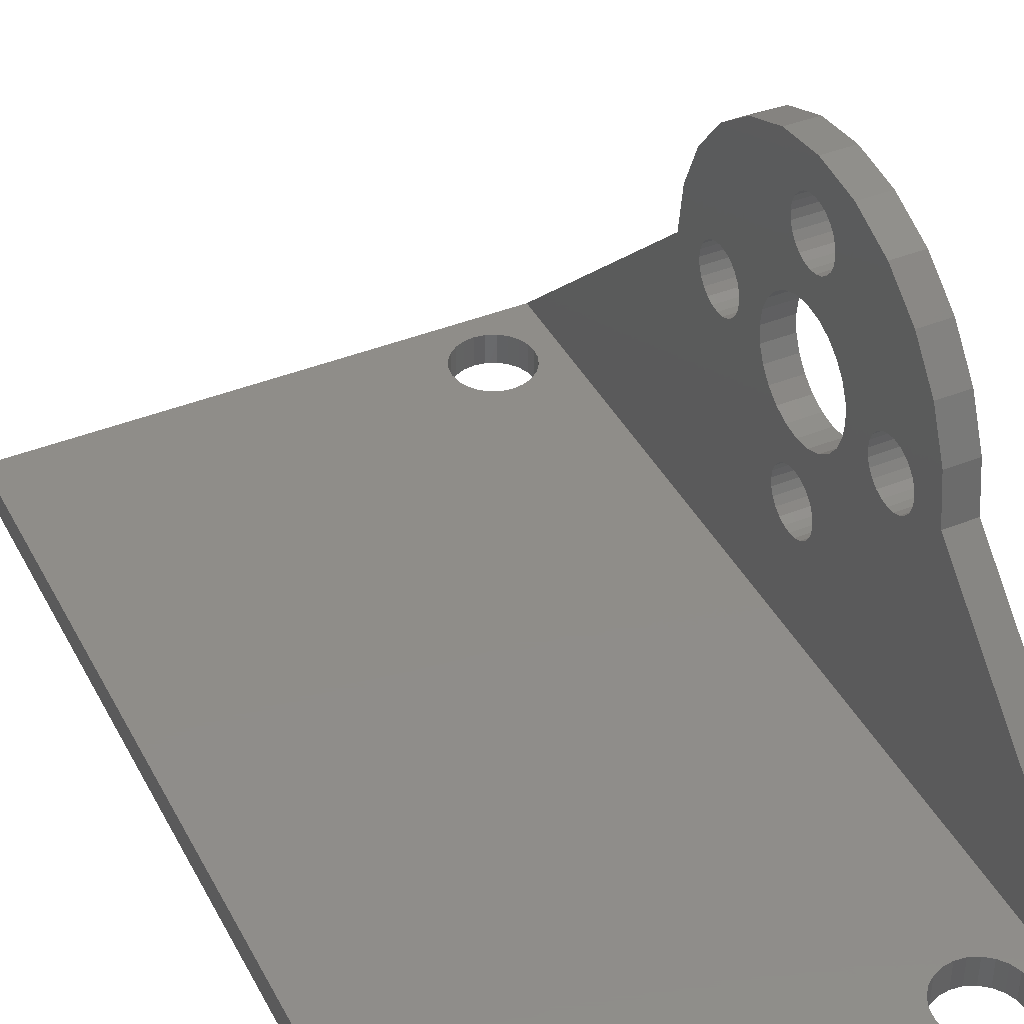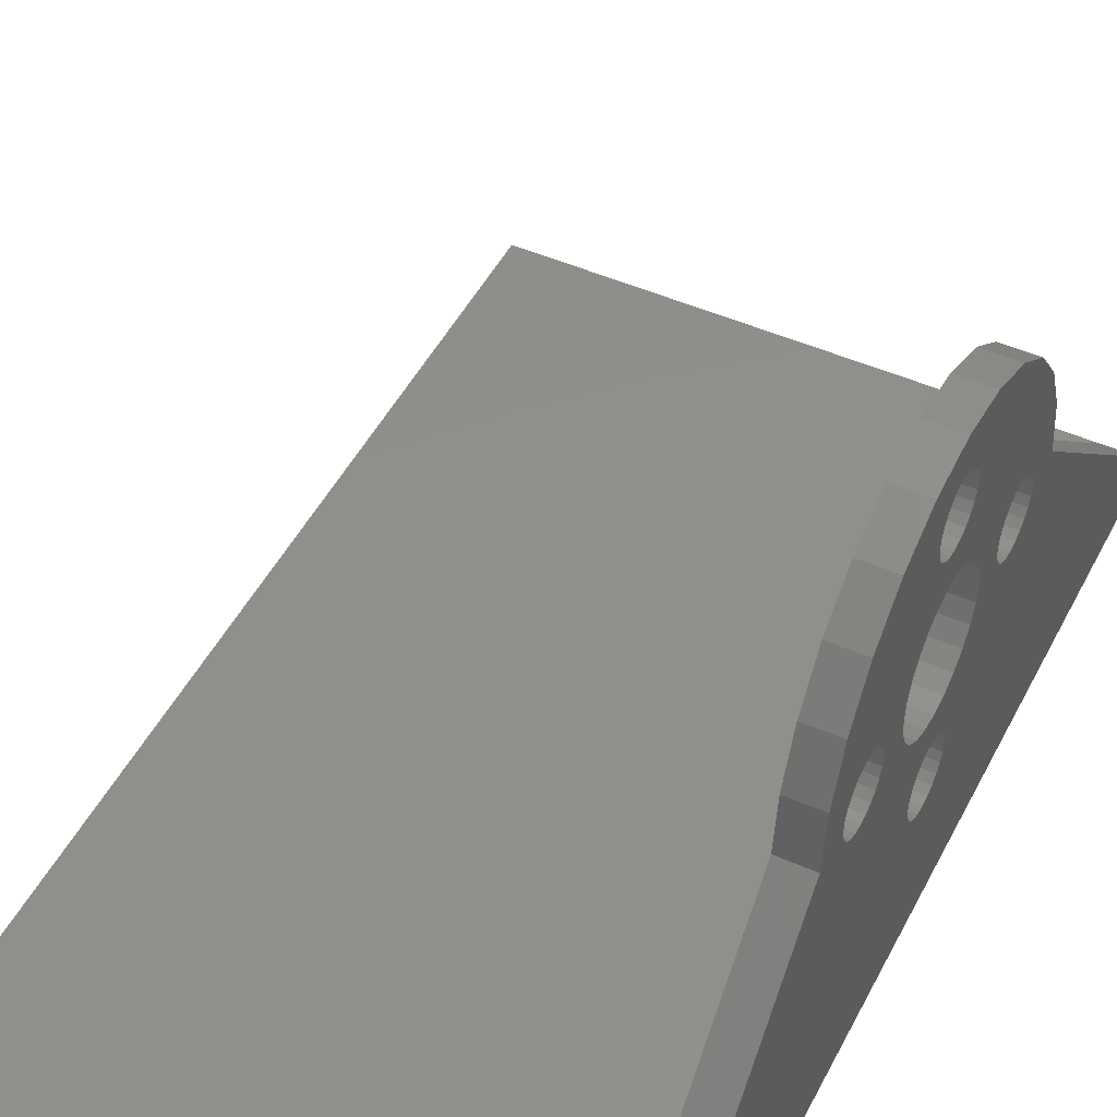
<metadata>
{"format":"stl","ext":"stl","renderer":"f3d","projection":"perspective","resolution":1024,"background":"white","views":[{"elev":41.4,"azim":-25.9,"up":"+Z"},{"elev":47.9,"azim":26.3,"up":"+Z"}]}
</metadata>
<code>
# stl→obj: 374 verts, 772 faces
v 55.03 5.553 1.1
v 54.95 5.534 1.092
v 54.95 5.553 1.1
v 55.03 5.534 1.092
v 55.03 5.298 0.7769
v 54.95 5.279 0.7847
v 54.95 5.298 0.7769
v 55.03 5.279 0.7847
v 54.95 5.505 1.063
v 55.03 5.497 1.044
v 54.95 5.497 1.044
v 55.03 5.505 1.063
v 55.03 5.107 0.8335
v 54.95 5.156 0.9498
v 54.95 5.107 0.8335
v 55.03 5.156 0.9498
v 55.03 5.258 0.6299
v 54.95 5.279 0.6326
v 54.95 5.258 0.6299
v 55.03 5.279 0.6326
v 55.03 5.613 1.092
v 54.95 5.594 1.1
v 54.95 5.613 1.092
v 55.03 5.594 1.1
v 55.03 5.928 0.6405
v 54.95 5.944 0.653
v 54.95 5.928 0.6405
v 55.03 5.944 0.653
v 54.95 5.812 0.6883
v 55.03 5.82 0.6693
v 54.95 5.82 0.6693
v 55.03 5.812 0.6883
v 55.03 5.573 0.8661
v 54.95 5.532 0.8608
v 54.95 5.573 0.8661
v 55.03 5.532 0.8608
v 55.03 5.888 0.6299
v 54.95 5.909 0.6326
v 54.95 5.888 0.6299
v 55.03 5.909 0.6326
v 55.03 5.334 0.6883
v 54.95 5.337 0.7087
v 54.95 5.334 0.6883
v 55.03 5.337 0.7087
v 55.03 5.909 0.7847
v 54.95 5.888 0.7874
v 54.95 5.909 0.7847
v 55.03 5.888 0.7874
v 55.03 5.652 0.845
v 54.95 5.614 0.8608
v 54.95 5.652 0.845
v 55.03 5.614 0.8608
v 55.03 5.614 0.5565
v 54.95 5.652 0.5723
v 54.95 5.614 0.5565
v 55.03 5.652 0.5723
v 54.95 5.956 0.6693
v 55.03 5.956 0.6693
v 55.03 5.629 0.4494
v 54.95 5.613 0.4619
v 54.95 5.629 0.4494
v 55.03 5.613 0.4619
v 55.03 5.534 0.9554
v 54.95 5.553 0.9476
v 54.95 5.534 0.9554
v 55.03 5.553 0.9476
v 54.95 5.505 0.3543
v 55.03 5.518 0.338
v 54.95 5.518 0.338
v 55.03 5.505 0.3543
v 54.95 5.594 0.4698
v 55.03 5.594 0.4698
v 55.03 5.238 0.6326
v 54.95 5.238 0.6326
v 55.03 5.641 0.9843
v 54.95 5.649 1.003
v 54.95 5.641 0.9843
v 55.03 5.649 1.003
v 55.03 5.258 0.7874
v 54.95 5.238 0.7847
v 54.95 5.258 0.7874
v 55.03 5.238 0.7847
v 54.95 5.18 0.7087
v 55.03 5.182 0.6883
v 54.95 5.182 0.6883
v 55.03 5.18 0.7087
v 55.03 5.19 0.6693
v 54.95 5.19 0.6693
v 55.03 5.731 0.7087
v 54.95 5.725 0.7494
v 54.95 5.731 0.7087
v 55.03 5.725 0.7494
v 54.95 5.833 0.7643
v 55.03 5.82 0.748
v 54.95 5.82 0.748
v 55.03 5.833 0.7643
v 54.95 5.437 0.6299
v 55.03 5.462 0.5973
v 54.95 5.462 0.5973
v 55.03 5.437 0.6299
v 54.95 5.812 0.729
v 55.03 5.809 0.7087
v 54.95 5.809 0.7087
v 55.03 5.812 0.729
v 55.03 5.725 0.6679
v 54.95 5.725 0.6679
v 55.03 5.956 0.748
v 54.95 5.944 0.7643
v 54.95 5.956 0.748
v 55.03 5.944 0.7643
v 54.95 5.494 1.024
v 55.03 5.497 1.003
v 54.95 5.497 1.003
v 55.03 5.494 1.024
v 55.03 5.685 0.5973
v 54.95 5.71 0.6299
v 54.95 5.685 0.5973
v 55.03 5.71 0.6299
v 54.95 5.416 0.7087
v 55.03 5.421 0.6679
v 54.95 5.421 0.6679
v 55.03 5.416 0.7087
v 54.95 5.573 0.9449
v 55.03 5.573 0.9449
v 53.69 6.715 9.77e-15
v 54.71 6.607 5.775e-13
v 53.69 4.432 7.105e-15
v 54.72 6.627 5.869e-13
v 54.74 6.643 5.989e-13
v 54.77 6.653 6.126e-13
v 55.03 6.715 7.558e-13
v 54.7 6.583 5.713e-13
v 54.69 6.557 5.691e-13
v 54.79 6.656 6.277e-13
v 54.82 6.653 6.424e-13
v 54.84 6.643 6.561e-13
v 54.86 6.627 6.677e-13
v 54.88 6.607 6.766e-13
v 54.89 6.583 6.823e-13
v 54.89 6.557 6.837e-13
v 54.89 4.589 6.952e-13
v 55.03 4.432 7.487e-13
v 54.77 4.494 6.224e-13
v 54.74 4.504 6.086e-13
v 54.72 4.519 5.969e-13
v 54.71 4.54 5.88e-13
v 54.7 4.564 5.824e-13
v 54.69 4.589 5.806e-13
v 54.79 4.491 6.37e-13
v 54.82 4.494 6.519e-13
v 54.84 4.504 6.659e-13
v 54.86 4.519 6.779e-13
v 54.88 4.54 6.872e-13
v 54.89 4.564 6.93e-13
v 54.7 6.532 5.709e-13
v 54.7 4.614 5.829e-13
v 54.71 6.508 5.766e-13
v 54.71 4.638 5.889e-13
v 54.72 6.488 5.855e-13
v 54.72 4.659 5.982e-13
v 54.74 6.472 5.971e-13
v 54.74 4.674 6.102e-13
v 54.77 6.462 6.108e-13
v 54.77 4.684 6.239e-13
v 54.79 6.459 6.255e-13
v 54.79 4.687 6.388e-13
v 54.82 6.462 6.406e-13
v 54.82 4.684 6.537e-13
v 54.84 6.472 6.544e-13
v 54.84 4.674 6.675e-13
v 54.86 6.488 6.664e-13
v 54.86 4.659 6.792e-13
v 54.88 6.508 6.757e-13
v 54.88 4.638 6.881e-13
v 54.89 6.532 6.815e-13
v 54.89 4.614 6.937e-13
v 54.95 5.573 1.102
v 55.03 5.573 1.102
v 55.03 5.833 0.653
v 54.95 5.849 0.6405
v 54.95 5.833 0.653
v 55.03 5.849 0.6405
v 55.03 5.553 0.3176
v 54.95 5.573 0.315
v 54.95 5.553 0.3176
v 55.03 5.573 0.315
v 54.95 5.652 1.024
v 55.03 5.652 1.024
v 55.03 5.326 0.748
v 54.95 5.314 0.7643
v 54.95 5.326 0.748
v 55.03 5.314 0.7643
v 54.95 5.928 0.7769
v 55.03 5.928 0.7769
v 55.03 5.494 0.845
v 54.95 5.494 0.845
v 54.95 5.505 0.9843
v 55.03 5.518 0.9679
v 54.95 5.518 0.9679
v 55.03 5.505 0.9843
v 54.95 5.298 0.6405
v 55.03 5.298 0.6405
v 55.03 5.494 0.5723
v 54.95 5.532 0.5565
v 54.95 5.494 0.5723
v 55.03 5.532 0.5565
v 55.03 5.573 0.4724
v 54.95 5.553 0.4698
v 54.95 5.573 0.4724
v 55.03 5.553 0.4698
v 54.95 5.462 0.82
v 55.03 5.462 0.82
v 54.95 5.497 0.3733
v 55.03 5.497 0.3733
v 55.03 5.964 0.6883
v 54.95 5.967 0.7087
v 54.95 5.964 0.6883
v 55.03 5.967 0.7087
v 55.03 5.629 0.9679
v 54.95 5.629 0.9679
v 55.03 5.641 1.063
v 54.95 5.629 1.079
v 54.95 5.641 1.063
v 55.03 5.629 1.079
v 54.95 5.868 0.6326
v 55.03 5.868 0.6326
v 55.03 5.868 0.7847
v 54.95 5.849 0.7769
v 54.95 5.868 0.7847
v 55.03 5.849 0.7769
v 55.03 5.232 1.05
v 54.95 5.332 1.126
v 54.95 5.232 1.05
v 55.03 5.332 1.126
v 53.69 6.715 0.07874
v 55.03 6.715 0.07874
v 54.95 6.715 0.07874
v 54.95 5.991 0.9498
v 55.03 6.039 0.8335
v 54.95 6.039 0.8335
v 55.03 5.991 0.9498
v 55.03 5.685 0.82
v 54.95 5.685 0.82
v 55.03 5.334 0.729
v 54.95 5.334 0.729
v 55.03 5.629 0.338
v 54.95 5.641 0.3543
v 54.95 5.629 0.338
v 55.03 5.641 0.3543
v 55.03 5.437 0.7874
v 54.95 5.437 0.7874
v 54.95 5.182 0.729
v 55.03 5.182 0.729
v 55.03 5.649 1.044
v 54.95 5.649 1.044
v 54.95 5.505 0.4331
v 55.03 5.497 0.4141
v 54.95 5.497 0.4141
v 55.03 5.505 0.4331
v 55.03 5.421 0.7494
v 54.95 5.421 0.7494
v 55.03 5.964 0.729
v 54.95 5.964 0.729
v 55.03 5.71 0.7874
v 54.95 5.71 0.7874
v 55.03 5.573 0.5512
v 54.95 5.573 0.5512
v 54.95 5.594 0.9476
v 55.03 5.594 0.9476
v 55.03 5.649 0.4141
v 54.95 5.641 0.4331
v 54.95 5.649 0.4141
v 55.03 5.641 0.4331
v 55.03 5.203 0.653
v 54.95 5.203 0.653
v 55.03 5.594 0.3176
v 54.95 5.613 0.3255
v 54.95 5.594 0.3176
v 55.03 5.613 0.3255
v 54.95 5.219 0.6405
v 55.03 5.219 0.6405
v 55.03 5.219 0.7769
v 54.95 5.203 0.7643
v 54.95 5.219 0.7769
v 55.03 5.203 0.7643
v 54.82 4.684 0.07874
v 54.84 4.674 0.07874
v 54.72 6.488 0.07874
v 54.71 6.508 0.07874
v 54.7 6.583 0.07874
v 54.71 6.607 0.07874
v 54.84 4.504 0.07874
v 54.86 4.519 0.07874
v 54.79 6.459 0.07874
v 54.82 6.462 0.07874
v 54.84 6.643 0.07874
v 54.86 6.627 0.07874
v 54.72 4.519 0.07874
v 54.74 4.504 0.07874
v 54.89 6.532 0.07874
v 54.89 6.557 0.07874
v 54.89 4.564 0.07874
v 54.88 4.54 0.07874
v 54.7 4.614 0.07874
v 54.69 4.589 0.07874
v 54.77 6.462 0.07874
v 54.89 6.583 0.07874
v 54.74 6.472 0.07874
v 54.74 6.643 0.07874
v 54.77 6.653 0.07874
v 54.72 6.627 0.07874
v 54.74 4.674 0.07874
v 54.77 4.684 0.07874
v 54.95 5.494 0.3937
v 54.95 5.518 0.4494
v 54.95 5.534 0.4619
v 54.95 5.652 0.3937
v 54.95 5.19 0.748
v 54.95 5.448 1.175
v 54.95 5.573 1.191
v 54.95 5.518 1.079
v 54.95 5.698 1.175
v 54.95 5.814 1.126
v 54.95 5.914 1.05
v 54.95 4.432 0.07874
v 54.95 5.534 0.3255
v 54.95 5.091 0.7087
v 54.95 5.314 0.653
v 54.95 5.326 0.6693
v 54.95 5.649 0.3733
v 54.95 5.717 0.6489
v 54.95 6.056 0.7087
v 54.95 5.613 0.9554
v 54.84 6.472 0.07874
v 55.03 5.698 1.175
v 55.03 5.814 1.126
v 54.88 6.508 0.07874
v 55.03 4.432 0.07874
v 55.03 5.091 0.7087
v 54.71 4.638 0.07874
v 55.03 5.717 0.6489
v 54.79 4.687 0.07874
v 54.86 4.659 0.07874
v 54.79 6.656 0.07874
v 54.89 4.614 0.07874
v 54.89 4.589 0.07874
v 54.82 4.494 0.07874
v 54.88 6.607 0.07874
v 54.77 4.494 0.07874
v 54.7 4.564 0.07874
v 54.86 6.488 0.07874
v 54.72 4.659 0.07874
v 55.03 6.056 0.7087
v 54.88 4.638 0.07874
v 55.03 5.613 0.9554
v 55.03 5.448 1.175
v 53.69 4.432 0.07874
v 54.79 4.491 0.07874
v 55.03 5.649 0.3733
v 54.82 6.653 0.07874
v 54.69 6.557 0.07874
v 54.71 4.54 0.07874
v 54.7 6.532 0.07874
v 55.03 5.494 0.3937
v 55.03 5.19 0.748
v 55.03 5.534 0.4619
v 55.03 5.518 0.4494
v 55.03 5.314 0.653
v 55.03 5.326 0.6693
v 55.03 5.652 0.3937
v 55.03 5.914 1.05
v 55.03 5.518 1.079
v 55.03 5.573 1.191
v 55.03 5.534 0.3255
f 1 2 3
f 2 1 4
f 5 6 7
f 6 5 8
f 9 10 11
f 10 9 12
f 13 14 15
f 14 13 16
f 17 18 19
f 18 17 20
f 21 22 23
f 22 21 24
f 25 26 27
f 26 25 28
f 29 30 31
f 30 29 32
f 33 34 35
f 34 33 36
f 37 38 39
f 38 37 40
f 41 42 43
f 42 41 44
f 45 46 47
f 46 45 48
f 49 50 51
f 50 49 52
f 53 54 55
f 54 53 56
f 28 57 26
f 57 28 58
f 59 60 61
f 60 59 62
f 63 64 65
f 64 63 66
f 67 68 69
f 68 67 70
f 62 71 60
f 71 62 72
f 73 19 74
f 19 73 17
f 75 76 77
f 76 75 78
f 79 80 81
f 80 79 82
f 83 84 85
f 84 83 86
f 85 87 88
f 87 85 84
f 89 90 91
f 90 89 92
f 93 94 95
f 94 93 96
f 97 98 99
f 98 97 100
f 101 102 103
f 102 101 104
f 40 27 38
f 27 40 25
f 105 91 106
f 91 105 89
f 107 108 109
f 108 107 110
f 111 112 113
f 112 111 114
f 115 116 117
f 116 115 118
f 119 120 121
f 120 119 122
f 66 123 64
f 123 66 124
f 125 126 127
f 126 125 128
f 128 125 129
f 129 125 130
f 130 125 131
f 127 126 132
f 127 132 133
f 130 131 134
f 134 131 135
f 135 131 136
f 136 131 137
f 137 131 138
f 138 131 139
f 139 131 140
f 140 131 141
f 141 131 142
f 127 143 142
f 143 127 144
f 144 127 145
f 145 127 146
f 146 127 147
f 147 127 148
f 148 127 133
f 142 143 149
f 142 149 150
f 142 150 151
f 142 151 152
f 142 152 153
f 142 153 154
f 142 154 141
f 155 148 133
f 148 155 156
f 156 155 157
f 156 157 158
f 158 157 159
f 158 159 160
f 160 159 161
f 160 161 162
f 162 161 163
f 162 163 164
f 164 163 165
f 164 165 166
f 166 165 167
f 166 167 168
f 168 167 169
f 168 169 170
f 170 169 171
f 170 171 172
f 172 171 173
f 172 173 174
f 174 173 175
f 174 175 176
f 176 175 140
f 176 140 141
f 24 177 22
f 177 24 178
f 121 100 97
f 100 121 120
f 179 180 181
f 180 179 182
f 183 184 185
f 184 183 186
f 78 187 76
f 187 78 188
f 189 190 191
f 190 189 192
f 110 193 108
f 193 110 194
f 34 195 196
f 195 34 36
f 197 198 199
f 198 197 200
f 20 201 18
f 201 20 202
f 203 204 205
f 204 203 206
f 207 208 209
f 208 207 210
f 195 211 196
f 211 195 212
f 8 81 6
f 81 8 79
f 213 70 67
f 70 213 214
f 215 216 217
f 216 215 218
f 219 77 220
f 77 219 75
f 221 222 223
f 222 221 224
f 182 225 180
f 225 182 226
f 227 228 229
f 228 227 230
f 48 229 46
f 229 48 227
f 231 232 233
f 232 231 234
f 235 131 125
f 131 235 236
f 236 235 237
f 238 239 240
f 239 238 241
f 242 51 243
f 51 242 49
f 244 191 245
f 191 244 189
f 198 65 199
f 65 198 63
f 246 247 248
f 247 246 249
f 211 250 251
f 250 211 212
f 252 86 83
f 86 252 253
f 254 223 255
f 223 254 221
f 256 257 258
f 257 256 259
f 251 260 261
f 260 251 250
f 95 104 101
f 104 95 94
f 262 109 263
f 109 262 107
f 261 122 119
f 122 261 260
f 218 263 216
f 263 218 262
f 113 200 197
f 200 113 112
f 98 205 99
f 205 98 203
f 264 243 265
f 243 264 242
f 266 55 267
f 55 266 53
f 58 217 57
f 217 58 215
f 226 39 225
f 39 226 37
f 103 32 29
f 32 103 102
f 124 268 123
f 268 124 269
f 56 117 54
f 117 56 115
f 52 35 50
f 35 52 33
f 92 265 90
f 265 92 264
f 194 47 193
f 47 194 45
f 230 93 228
f 93 230 96
f 31 179 181
f 179 31 30
f 206 267 204
f 267 206 266
f 270 271 272
f 271 270 273
f 88 274 275
f 274 88 87
f 276 277 278
f 277 276 279
f 274 280 275
f 280 274 281
f 178 3 177
f 3 178 1
f 224 23 222
f 23 224 21
f 282 283 284
f 283 282 285
f 170 286 168
f 286 170 287
f 157 288 159
f 288 157 289
f 126 290 132
f 290 126 291
f 292 152 151
f 152 292 293
f 294 167 165
f 167 294 295
f 137 296 136
f 296 137 297
f 298 144 145
f 144 298 299
f 300 140 175
f 140 300 301
f 302 153 303
f 153 302 154
f 148 304 305
f 304 148 156
f 306 165 163
f 165 306 294
f 301 139 140
f 139 301 307
f 308 163 161
f 163 308 306
f 130 309 129
f 309 130 310
f 129 311 128
f 311 129 309
f 164 312 162
f 312 164 313
f 205 314 99
f 314 205 258
f 258 205 204
f 258 204 256
f 256 204 315
f 315 204 316
f 316 204 267
f 316 267 208
f 208 267 209
f 209 267 55
f 209 55 71
f 71 55 60
f 60 55 61
f 61 55 54
f 61 54 271
f 271 54 272
f 272 54 317
f 14 252 83
f 252 14 233
f 252 233 318
f 318 233 283
f 283 233 284
f 284 233 80
f 80 233 232
f 80 232 81
f 81 232 6
f 6 232 7
f 7 232 190
f 190 232 191
f 191 232 245
f 245 232 319
f 245 319 42
f 42 319 119
f 119 319 261
f 261 319 251
f 251 319 211
f 211 319 11
f 11 319 9
f 9 319 320
f 211 11 111
f 211 111 196
f 9 320 321
f 321 320 2
f 2 320 3
f 3 320 177
f 177 320 322
f 177 322 22
f 22 322 23
f 23 322 222
f 222 322 223
f 223 322 255
f 255 322 187
f 187 322 243
f 243 322 265
f 265 322 323
f 265 323 90
f 90 323 91
f 91 323 103
f 103 323 101
f 101 323 95
f 95 323 324
f 95 324 93
f 93 324 228
f 228 324 229
f 229 324 46
f 46 324 47
f 47 324 193
f 193 324 238
f 193 238 108
f 108 238 109
f 109 238 263
f 263 238 216
f 325 185 237
f 185 325 326
f 326 325 69
f 69 325 327
f 69 327 275
f 275 327 88
f 88 327 15
f 88 15 85
f 85 15 83
f 83 15 14
f 69 275 280
f 69 280 74
f 69 74 19
f 69 19 18
f 69 18 67
f 67 18 201
f 67 201 328
f 67 328 329
f 67 329 43
f 67 43 42
f 67 42 213
f 213 42 121
f 121 42 119
f 213 121 97
f 213 97 99
f 213 99 314
f 237 185 184
f 237 184 278
f 237 278 277
f 237 277 248
f 237 248 247
f 237 247 330
f 237 330 317
f 237 317 54
f 237 54 117
f 237 117 116
f 237 116 331
f 237 331 106
f 237 106 91
f 237 91 180
f 180 91 181
f 181 91 31
f 31 91 29
f 29 91 103
f 237 180 225
f 237 225 39
f 237 39 38
f 237 38 27
f 237 27 26
f 237 26 57
f 237 57 217
f 237 217 216
f 237 216 332
f 332 216 238
f 332 238 240
f 196 113 34
f 113 196 111
f 34 113 197
f 34 197 199
f 34 199 65
f 34 65 35
f 35 65 64
f 35 64 123
f 35 123 50
f 50 123 268
f 50 268 333
f 50 333 220
f 50 220 51
f 51 220 77
f 51 77 76
f 51 76 187
f 51 187 243
f 295 169 167
f 169 295 334
f 335 323 322
f 323 335 336
f 337 175 173
f 175 337 300
f 338 327 325
f 327 338 339
f 156 340 304
f 340 156 158
f 128 291 126
f 291 128 311
f 105 331 341
f 331 105 106
f 168 342 166
f 342 168 286
f 172 287 170
f 287 172 343
f 134 310 130
f 310 134 344
f 345 141 346
f 141 345 176
f 347 151 150
f 151 347 292
f 348 137 138
f 137 348 297
f 307 138 139
f 138 307 348
f 299 143 144
f 143 299 349
f 147 305 350
f 305 147 148
f 334 171 169
f 171 334 351
f 346 154 302
f 154 346 141
f 162 352 160
f 352 162 312
f 240 353 332
f 353 240 239
f 354 176 345
f 176 354 174
f 11 114 111
f 114 11 10
f 281 74 280
f 74 281 73
f 72 209 71
f 209 72 207
f 192 7 190
f 7 192 5
f 303 152 293
f 152 303 153
f 118 331 116
f 331 118 341
f 269 333 268
f 333 269 355
f 234 319 232
f 319 234 356
f 142 357 127
f 357 142 338
f 357 338 325
f 358 150 149
f 150 358 347
f 249 330 247
f 330 249 359
f 273 61 271
f 61 273 59
f 135 344 134
f 344 135 360
f 132 361 133
f 361 132 290
f 357 362 235
f 362 357 298
f 298 357 299
f 299 357 349
f 349 357 325
f 235 362 350
f 235 350 305
f 349 325 358
f 358 325 347
f 347 325 292
f 292 325 293
f 293 325 303
f 303 325 302
f 302 325 346
f 346 325 301
f 235 310 237
f 310 235 309
f 309 235 311
f 311 235 291
f 291 235 290
f 290 235 361
f 361 235 305
f 237 310 344
f 237 344 360
f 237 360 296
f 237 296 297
f 237 297 348
f 237 348 307
f 237 307 301
f 237 301 325
f 304 361 305
f 361 304 363
f 363 304 340
f 363 340 289
f 289 340 352
f 289 352 288
f 288 352 312
f 288 312 308
f 308 312 313
f 308 313 306
f 306 313 342
f 306 342 294
f 294 342 286
f 294 286 295
f 295 286 287
f 295 287 334
f 334 287 343
f 334 343 351
f 351 343 354
f 351 354 337
f 337 354 345
f 337 345 300
f 300 345 346
f 300 346 301
f 136 360 135
f 360 136 296
f 82 284 80
f 284 82 282
f 258 364 314
f 364 258 257
f 355 220 333
f 220 355 219
f 188 255 187
f 255 188 254
f 283 365 318
f 365 283 285
f 158 352 340
f 352 158 160
f 16 233 14
f 233 16 231
f 357 125 127
f 125 357 235
f 186 278 184
f 278 186 276
f 366 315 316
f 315 366 367
f 368 329 328
f 329 368 369
f 353 237 332
f 237 353 236
f 343 174 354
f 174 343 172
f 44 245 42
f 245 44 244
f 370 272 317
f 272 370 270
f 369 43 329
f 43 369 41
f 202 328 201
f 328 202 368
f 324 241 238
f 241 324 371
f 321 12 9
f 12 321 372
f 359 317 330
f 317 359 370
f 210 316 208
f 316 210 366
f 356 320 319
f 320 356 373
f 314 214 213
f 214 314 364
f 374 185 326
f 185 374 183
f 279 248 277
f 248 279 246
f 318 253 252
f 253 318 365
f 4 321 2
f 321 4 372
f 68 326 69
f 326 68 374
f 336 324 323
f 324 336 371
f 195 112 114
f 112 195 36
f 112 36 200
f 200 36 198
f 198 36 63
f 63 36 33
f 63 33 66
f 66 33 124
f 124 33 52
f 124 52 269
f 269 52 355
f 355 52 219
f 219 52 49
f 219 49 75
f 75 49 78
f 78 49 188
f 188 49 242
f 142 339 338
f 339 142 68
f 68 142 374
f 374 142 183
f 183 142 131
f 339 68 274
f 339 274 87
f 339 87 13
f 13 87 84
f 13 84 86
f 13 86 16
f 274 68 281
f 281 68 73
f 73 68 17
f 17 68 20
f 20 68 70
f 20 70 202
f 202 70 368
f 368 70 369
f 369 70 41
f 41 70 44
f 44 70 214
f 44 214 120
f 44 120 122
f 120 214 100
f 100 214 98
f 98 214 364
f 183 131 186
f 186 131 276
f 276 131 279
f 279 131 246
f 246 131 249
f 249 131 359
f 359 131 370
f 370 131 56
f 56 131 115
f 115 131 118
f 118 131 341
f 341 131 105
f 105 131 89
f 89 131 182
f 89 182 179
f 89 179 30
f 89 30 32
f 89 32 102
f 182 131 226
f 226 131 37
f 37 131 40
f 40 131 25
f 25 131 28
f 28 131 58
f 58 131 215
f 215 131 218
f 218 131 353
f 218 353 241
f 241 353 239
f 353 131 236
f 16 253 231
f 253 16 86
f 231 253 365
f 231 365 285
f 231 285 282
f 231 282 82
f 231 82 234
f 234 82 79
f 234 79 8
f 234 8 5
f 234 5 192
f 234 192 189
f 234 189 244
f 234 244 356
f 356 244 44
f 356 44 122
f 356 122 260
f 356 260 250
f 356 250 212
f 356 212 10
f 356 10 12
f 356 12 373
f 10 212 114
f 114 212 195
f 373 12 372
f 373 372 4
f 373 4 1
f 373 1 178
f 373 178 335
f 335 178 24
f 335 24 21
f 335 21 224
f 335 224 221
f 335 221 254
f 335 254 188
f 335 188 242
f 335 242 264
f 335 264 336
f 336 264 92
f 336 92 89
f 336 89 102
f 336 102 104
f 336 104 94
f 336 94 371
f 371 94 96
f 371 96 230
f 371 230 227
f 371 227 48
f 371 48 45
f 371 45 194
f 371 194 241
f 241 194 110
f 241 110 107
f 241 107 262
f 241 262 218
f 364 203 98
f 203 364 257
f 203 257 206
f 206 257 259
f 206 259 367
f 206 367 366
f 206 366 266
f 266 366 210
f 266 210 207
f 266 207 53
f 53 207 72
f 53 72 62
f 53 62 59
f 53 59 56
f 56 59 273
f 56 273 270
f 56 270 370
f 373 322 320
f 322 373 335
f 155 289 157
f 289 155 363
f 133 363 155
f 363 133 361
f 351 173 171
f 173 351 337
f 145 362 298
f 362 145 146
f 339 15 327
f 15 339 13
f 288 161 159
f 161 288 308
f 166 313 164
f 313 166 342
f 349 149 143
f 149 349 358
f 146 350 362
f 350 146 147
f 315 259 256
f 259 315 367

</code>
